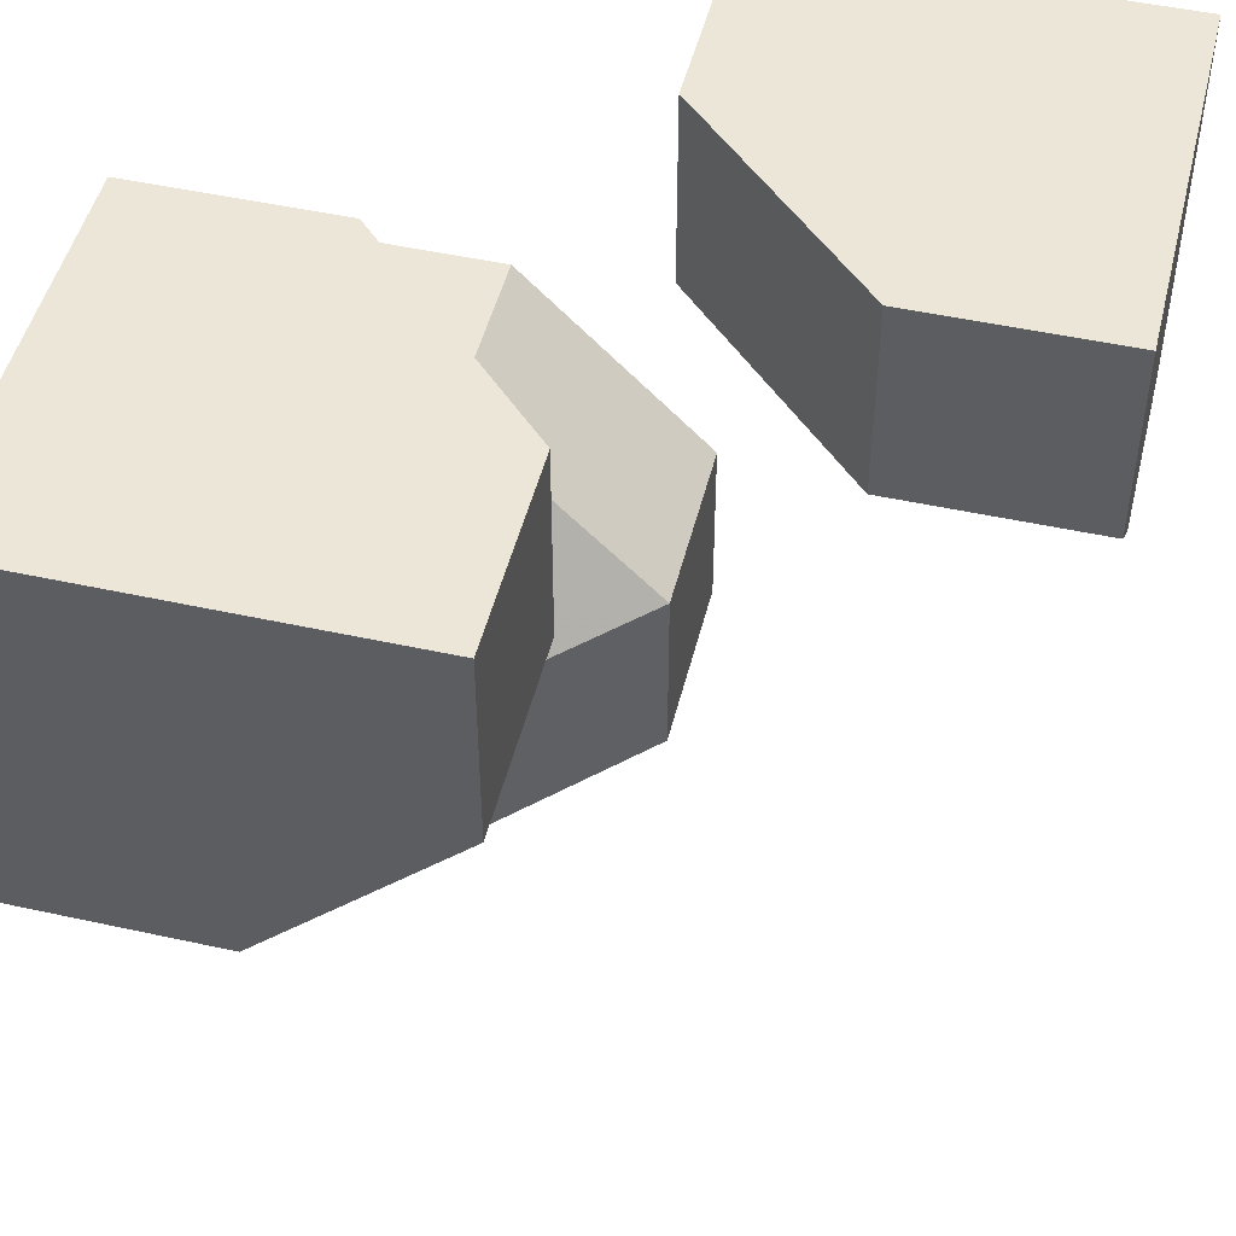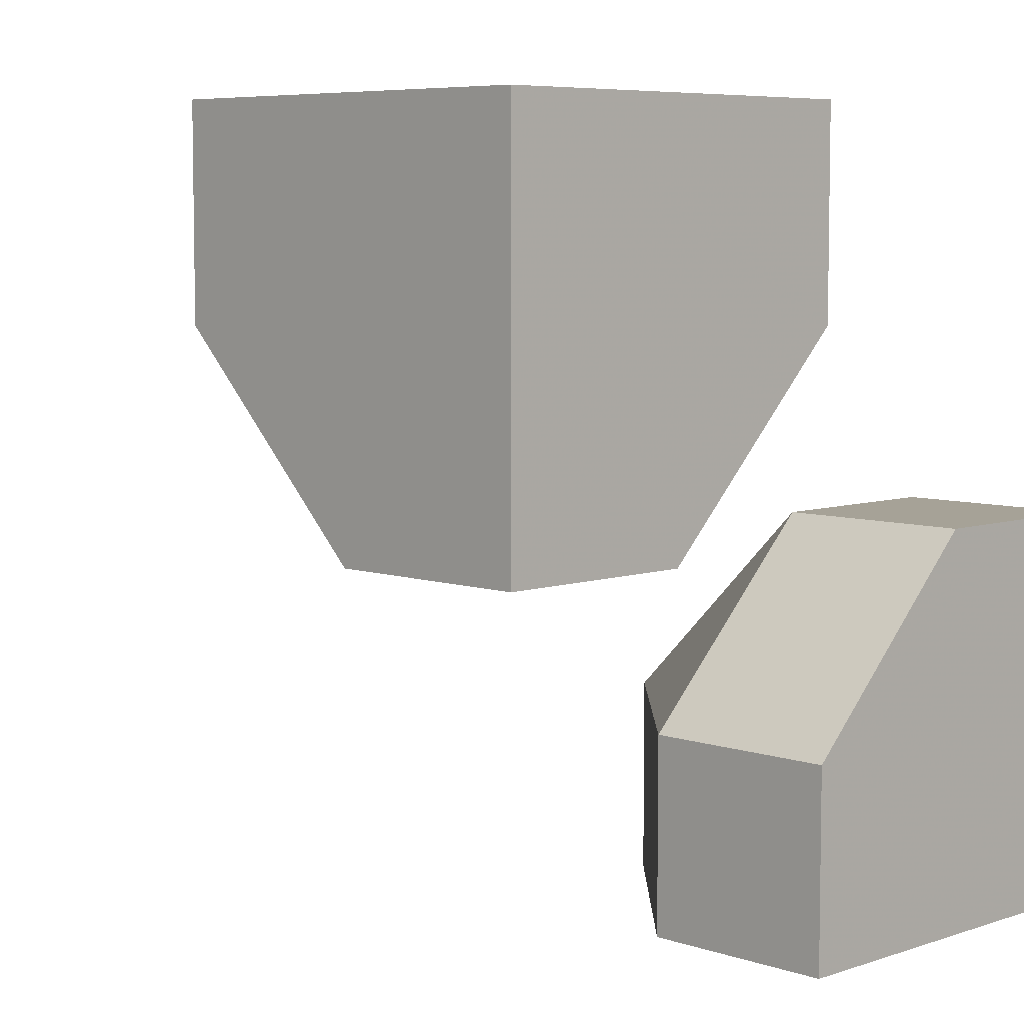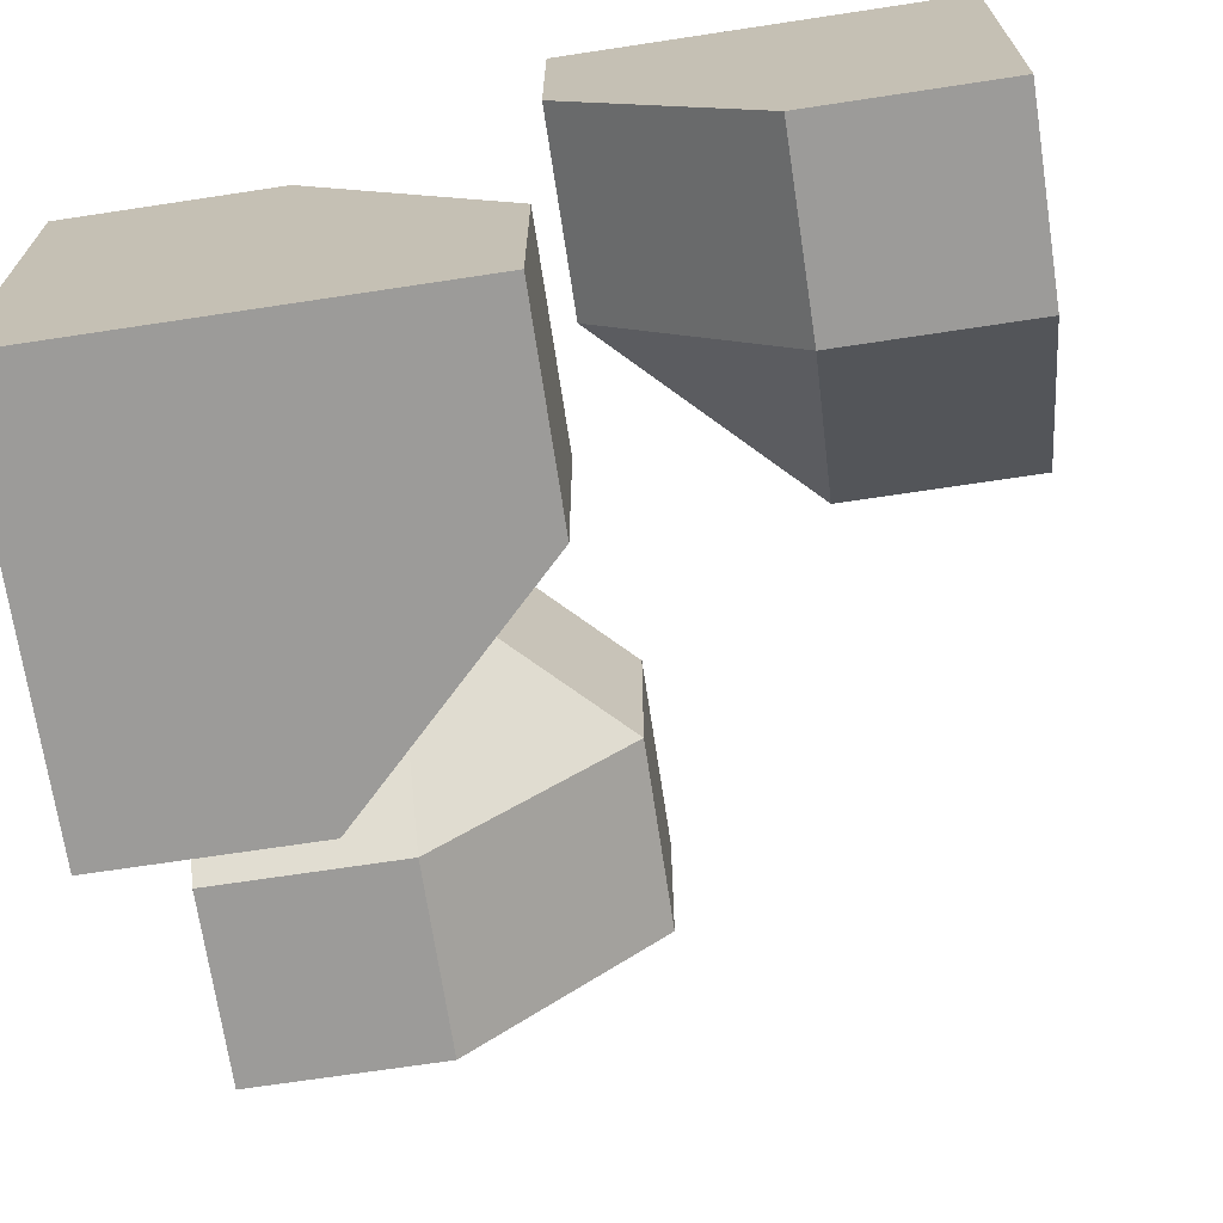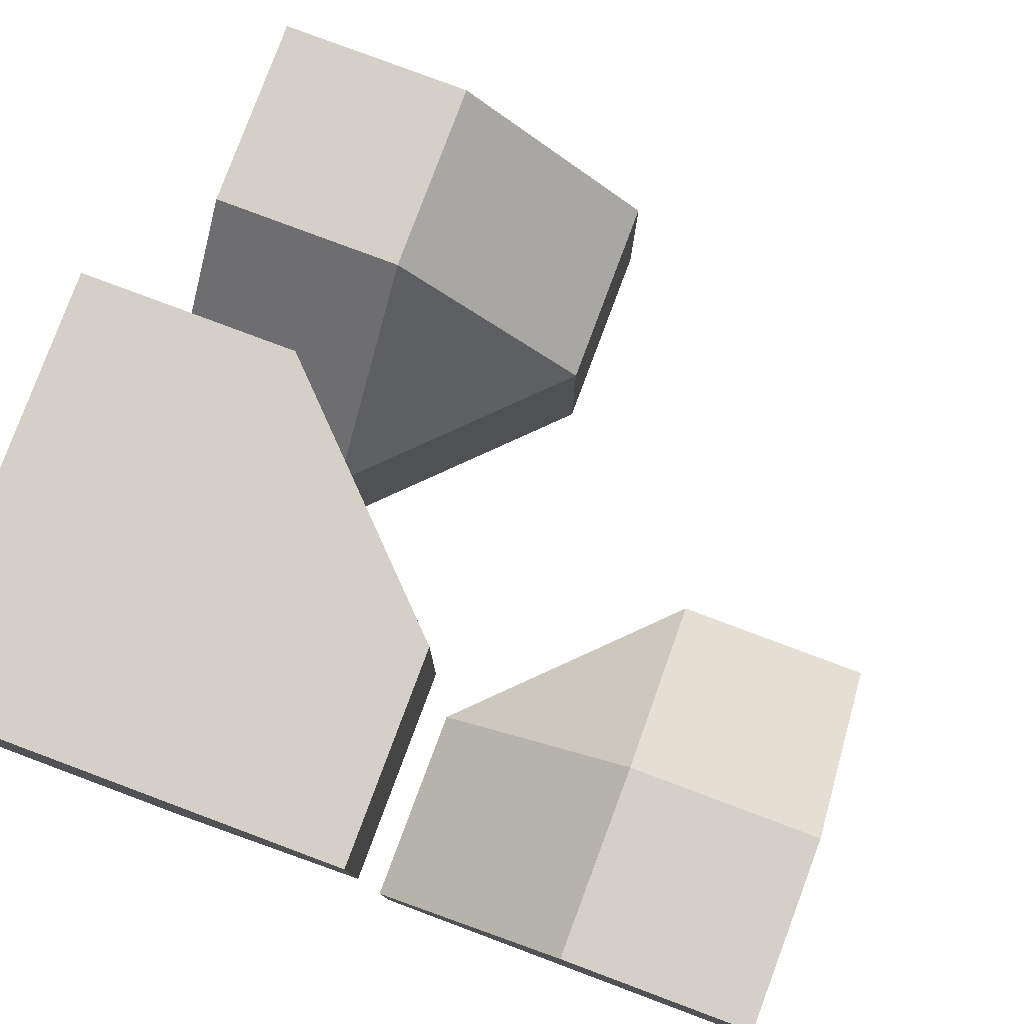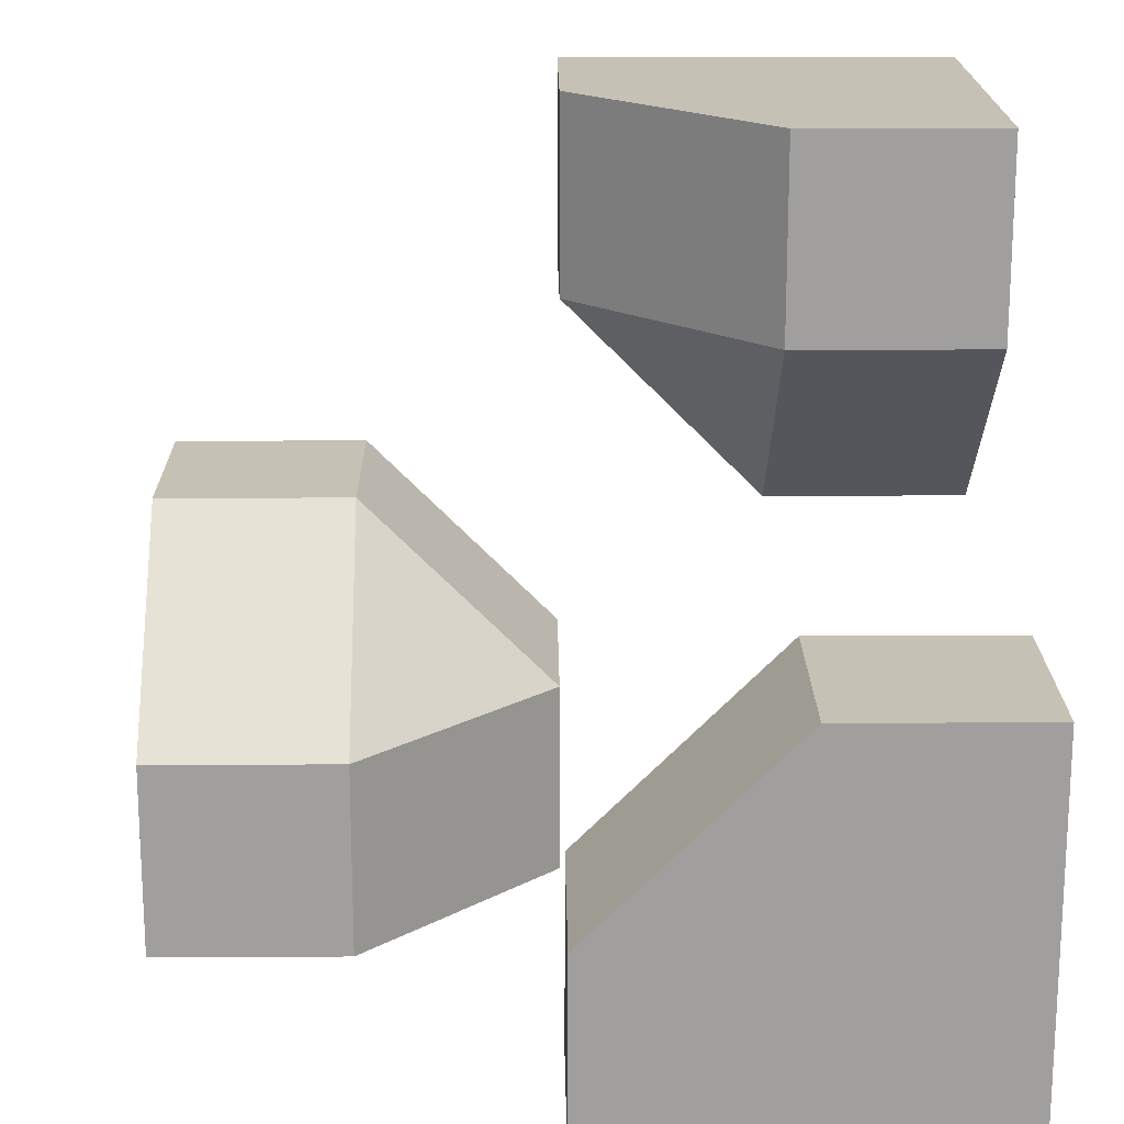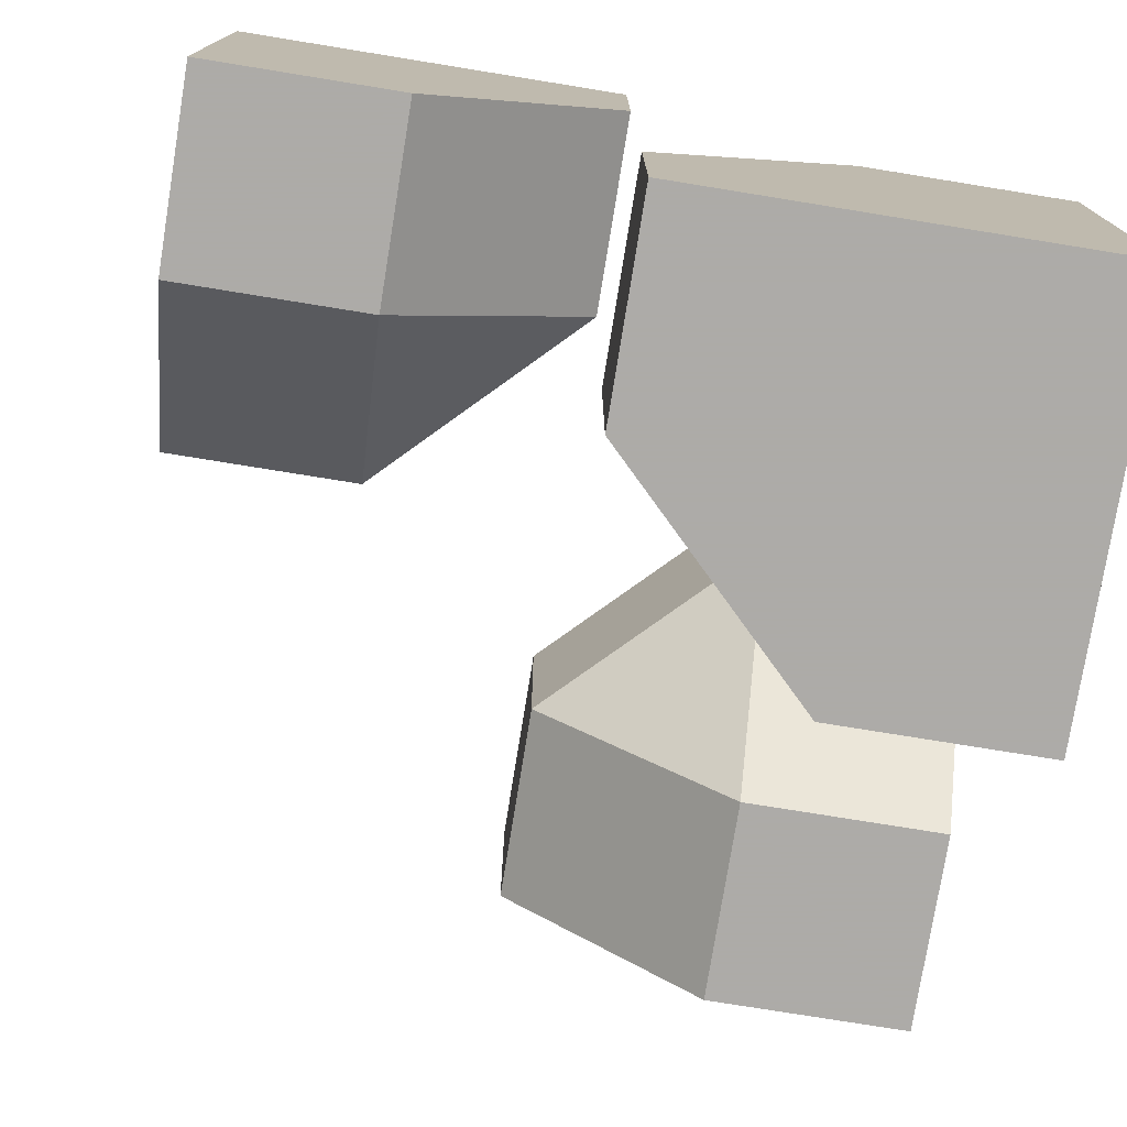
<metadata>
{"format":"obj","ext":"obj","renderer":"f3d","projection":"perspective","resolution":1024,"background":"white","views":[{"elev":48.6,"azim":-166.2,"up":"+Z"},{"elev":6.5,"azim":-44.9,"up":"+Z"},{"elev":-69.9,"azim":98.6,"up":"+Z"},{"elev":79.9,"azim":110.5,"up":"+Y"},{"elev":18.7,"azim":-90.7,"up":"+Y"},{"elev":-76.5,"azim":-9.2,"up":"+Z"}]}
</metadata>
<code>
g
v 0.25 -0.25 0
v 0 -0.25 -0.25
v 0.25 0 -0.25
v 0.25 -0.5 0
v 0.125 -0.5 -0.125
v 0.5 0 -0.25
v 0.5 -0.125 -0.125
v 0.5 -0.25 0
v 0 -0.5 -0.25
v 0.5 -0.5 0
v 0.25 0 -0.5
v 0.5 0 -0.5
v 0 -0.25 -0.5
v 0 -0.5 -0.5
v 0.5 0 0.25
v 0.5 0 0.5
v 0.5 0.5 0.5
v 0.5 0.5 0
v 0.5 0.25 0
v 0 0.25 0.5
v 0 0.5 0.5
v 0.25 0 0.5
v 0.25 0.5 0
v 0 0.5 0.25
v 0.5 -0.5 -0.5
v -0.5 0 0.5
v -0.25 0 0.5
v -0.125 -0.125 0.5
v 0 -0.25 0.5
v 0 -0.5 0.5
v -0.5 -0.5 0.5
v -0.5 -0.5 0
v -0.5 -0.25 0
v -0.5 0 0.25
v -0.25 -0.5 0
v 0 -0.5 0.25
v 0.25 0.25 0
v 0 0.25 0.25
v 0.25 0 0.25
v 0 -0.25 0.25
v -0.25 0 0.25
v -0.25 -0.25 0
g tile_146
f 1 3 2
f 1 5 4
f 6 1 7
f 7 1 8
f 1 9 5
f 10 1 4
f 6 11 3
f 11 2 3
f 13 9 2
f 17 19 18
f 17 22 16
f 17 24 21
f 25 11 12
f 25 8 10
f 5 10 4
f 28 30 29
f 33 26 34
f 31 36 30
f 37 39 38
f 37 18 19
f 23 38 24
f 37 15 39
f 39 16 22
f 39 20 38
f 38 21 24
f 40 42 41
f 29 40 28
f 40 27 28
f 35 33 42
f 36 42 40
f 33 41 42
f 34 27 41
f 29 36 40
f 36 29 30
f 27 34 26
f 41 33 34
f 42 36 35
f 33 35 32
f 27 40 41
f 21 38 20
f 20 39 22
f 16 39 15
f 15 37 19
f 38 23 37
f 18 37 23
f 35 36 32
f 32 36 31
f 31 26 32
f 32 26 33
f 26 31 27
f 27 31 28
f 28 31 30
f 14 25 9
f 9 25 5
f 5 25 10
f 6 7 12
f 12 7 25
f 25 7 8
f 13 11 14
f 14 11 25
f 23 24 18
f 18 24 17
f 20 22 21
f 21 22 17
f 15 19 16
f 16 19 17
f 9 13 14
f 2 11 13
f 11 6 12
f 1 10 8
f 9 1 2
f 1 6 3

</code>
